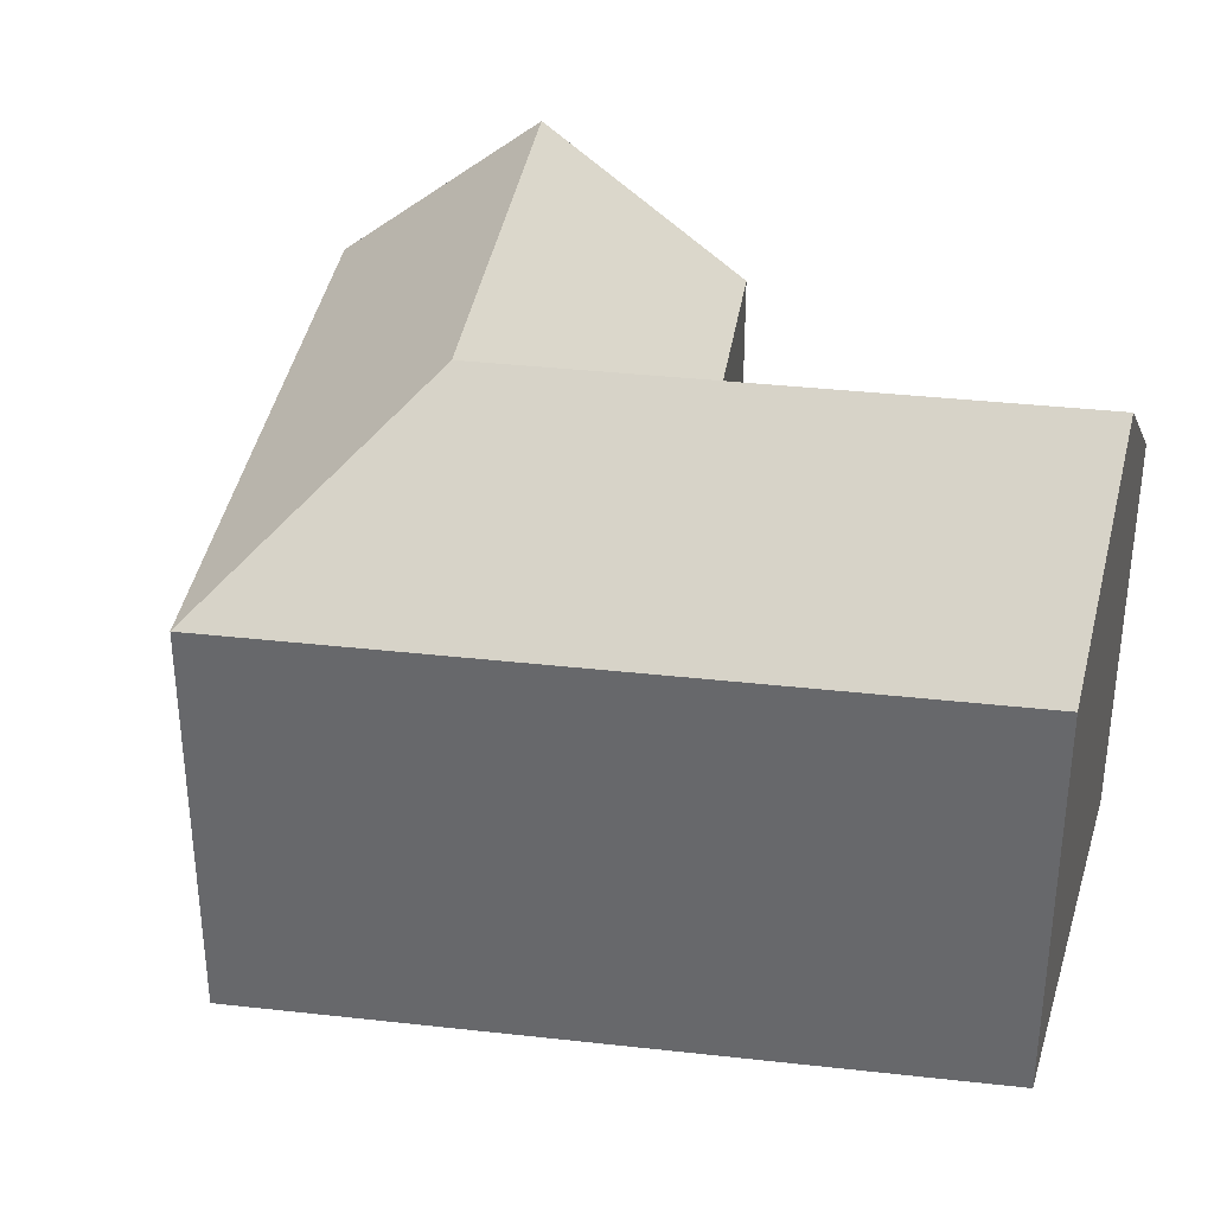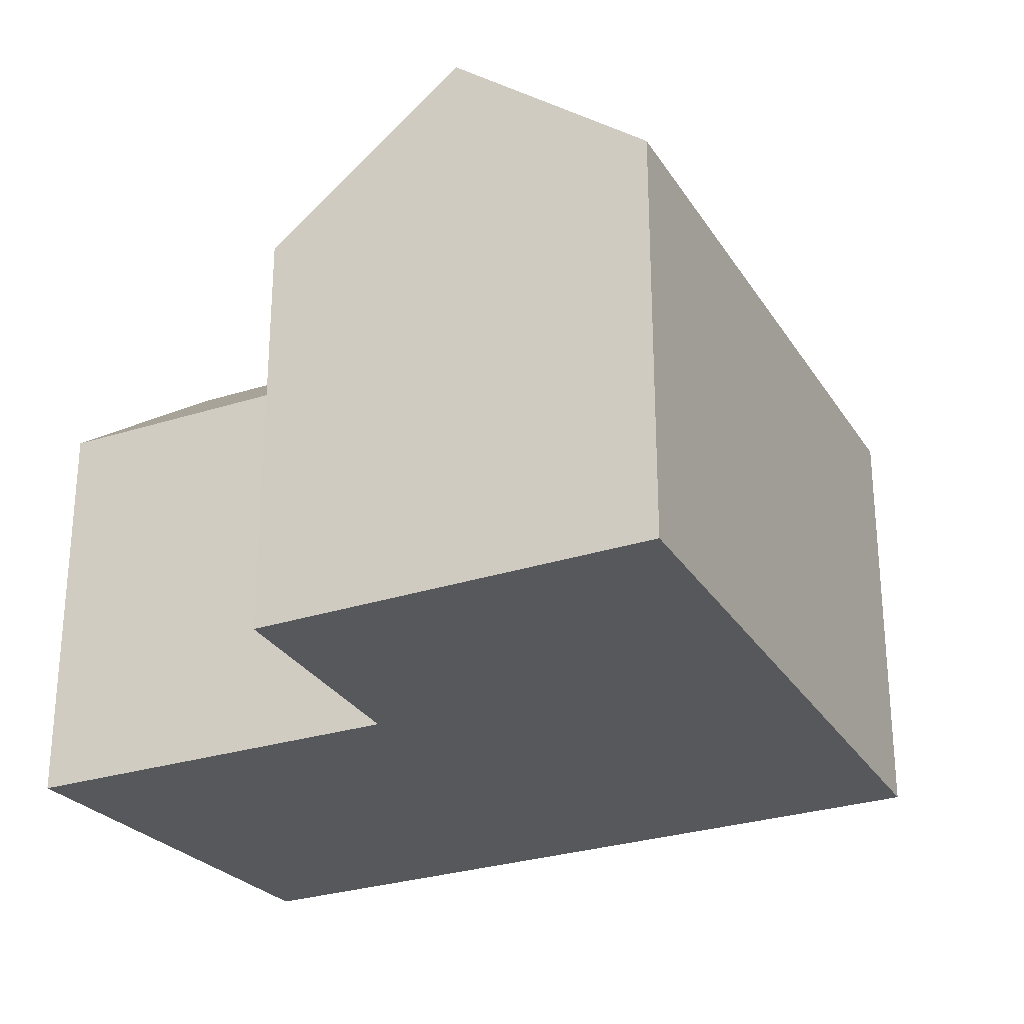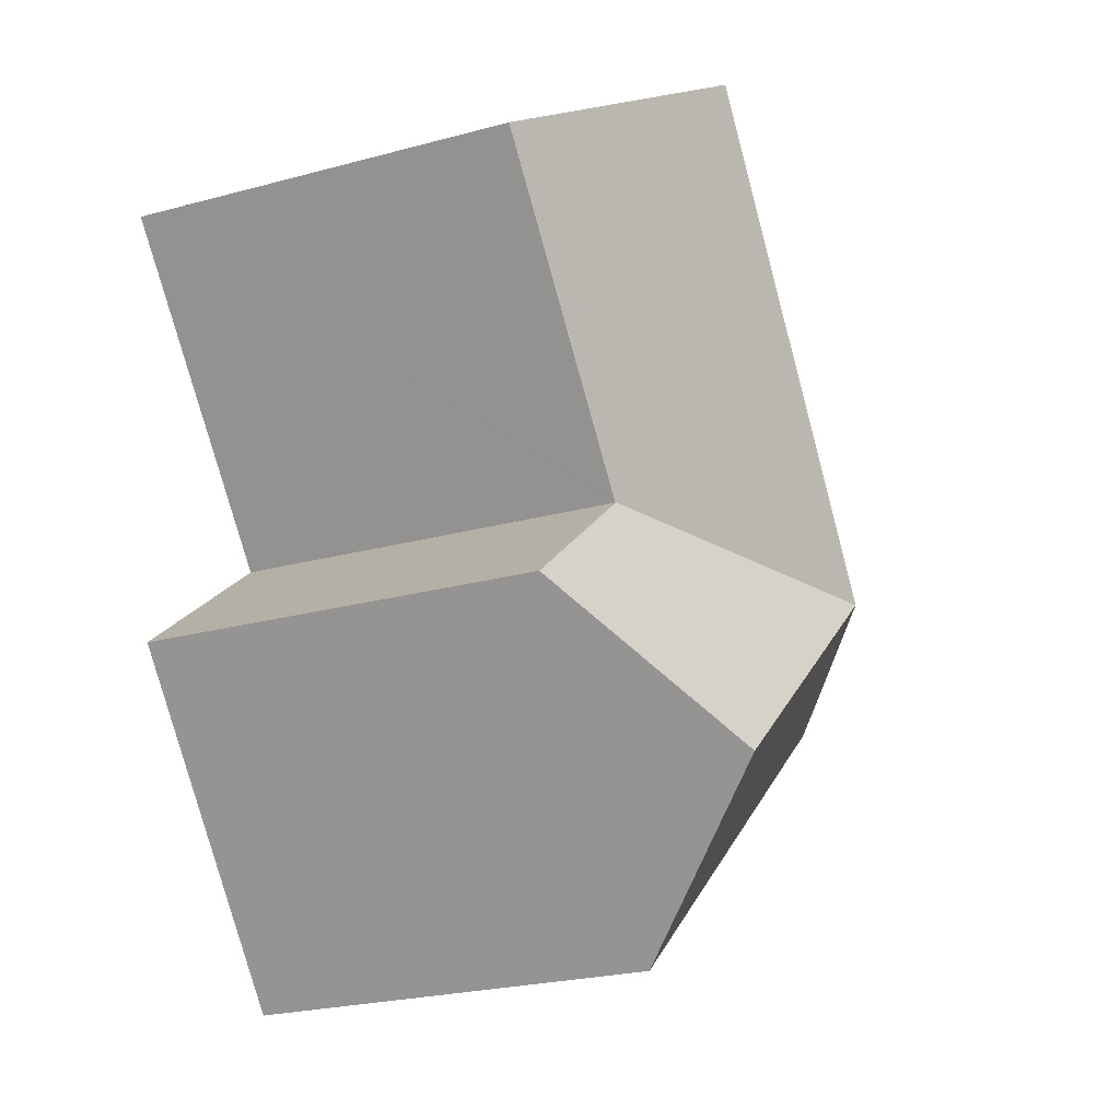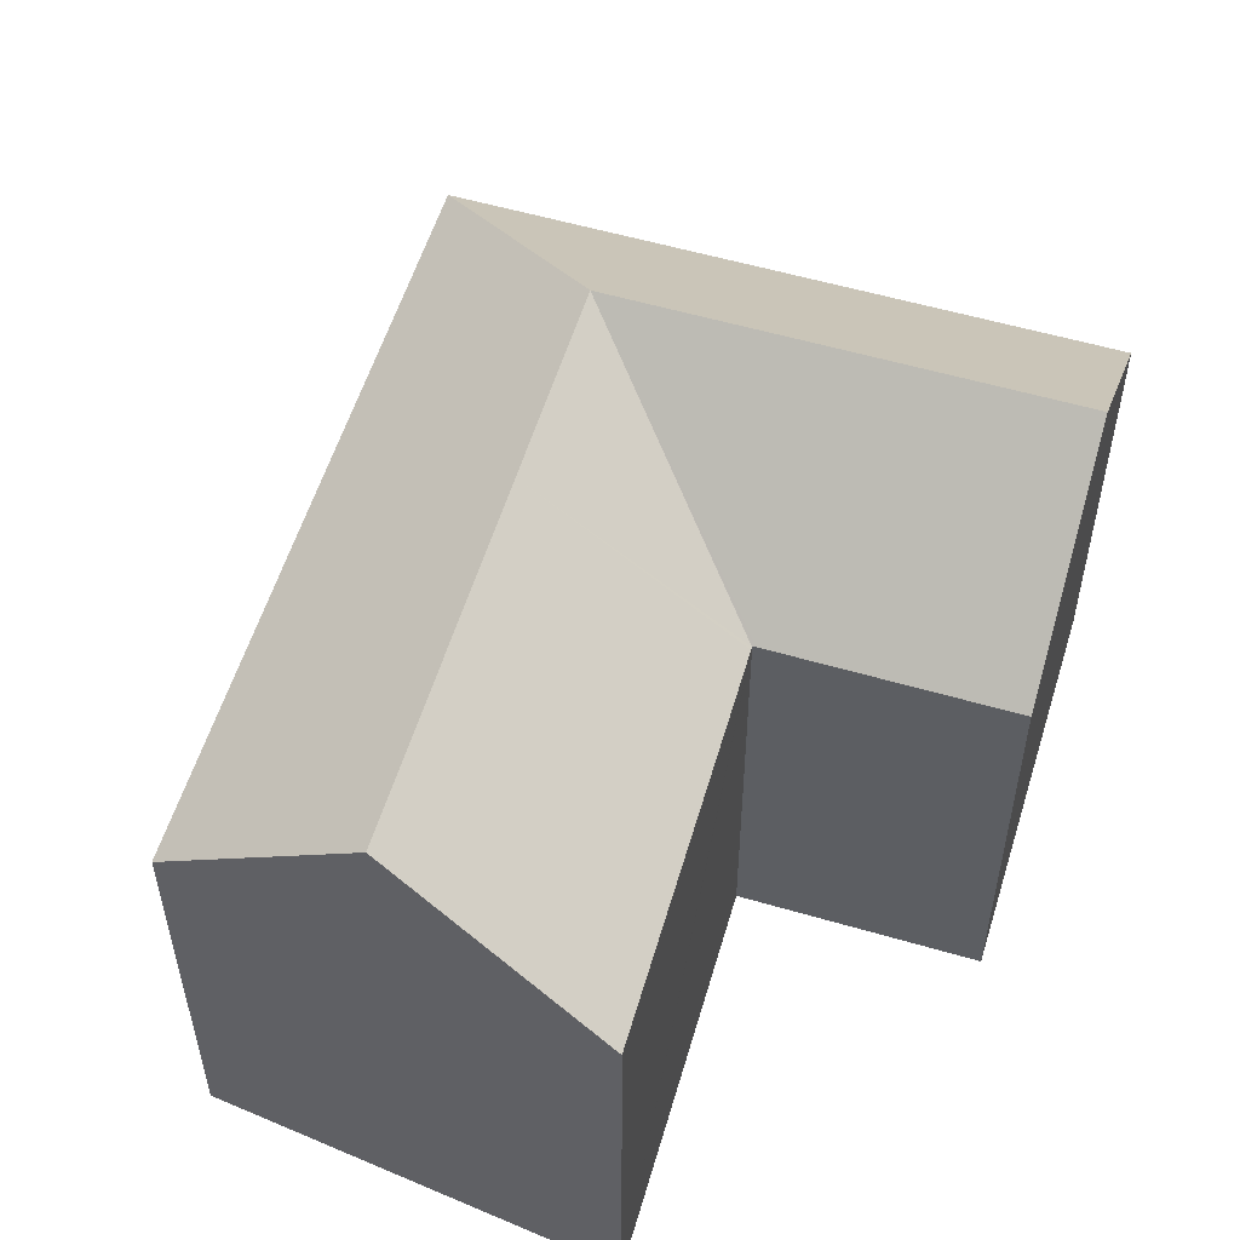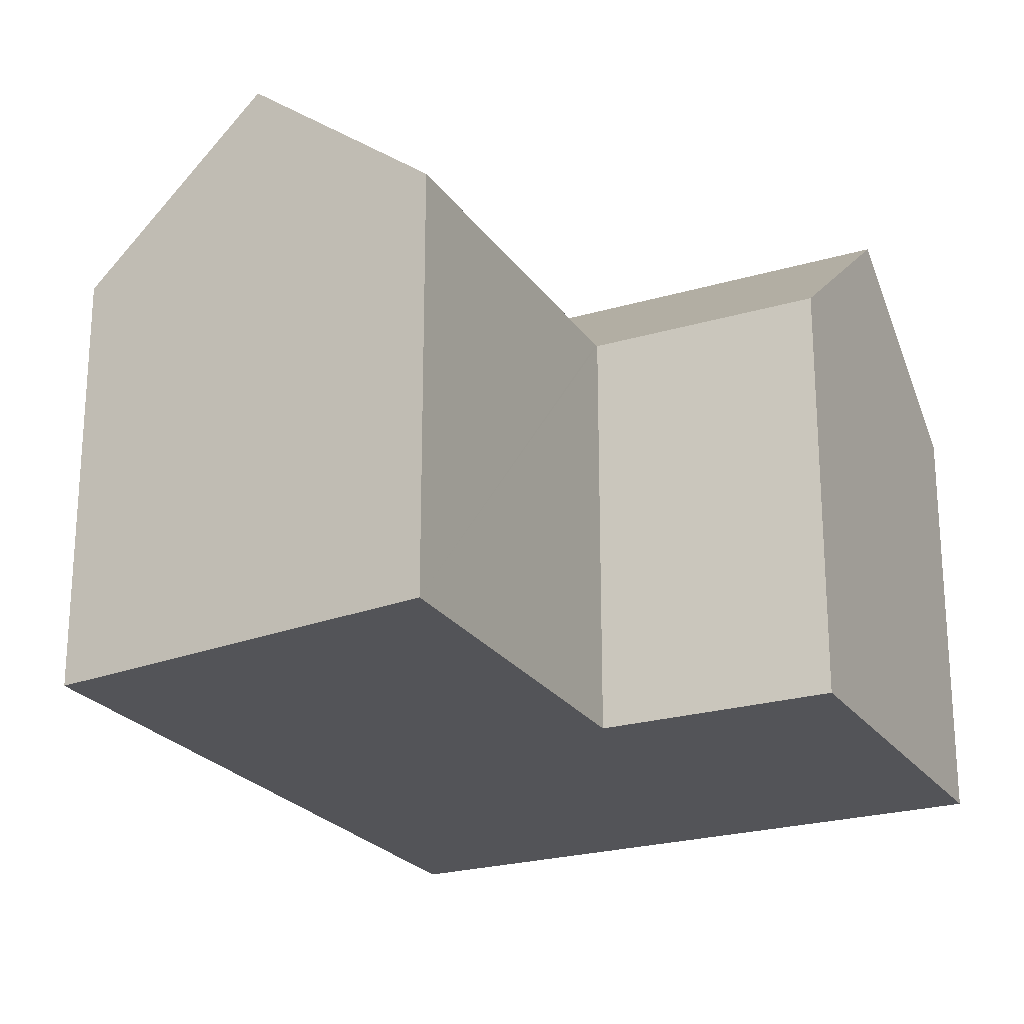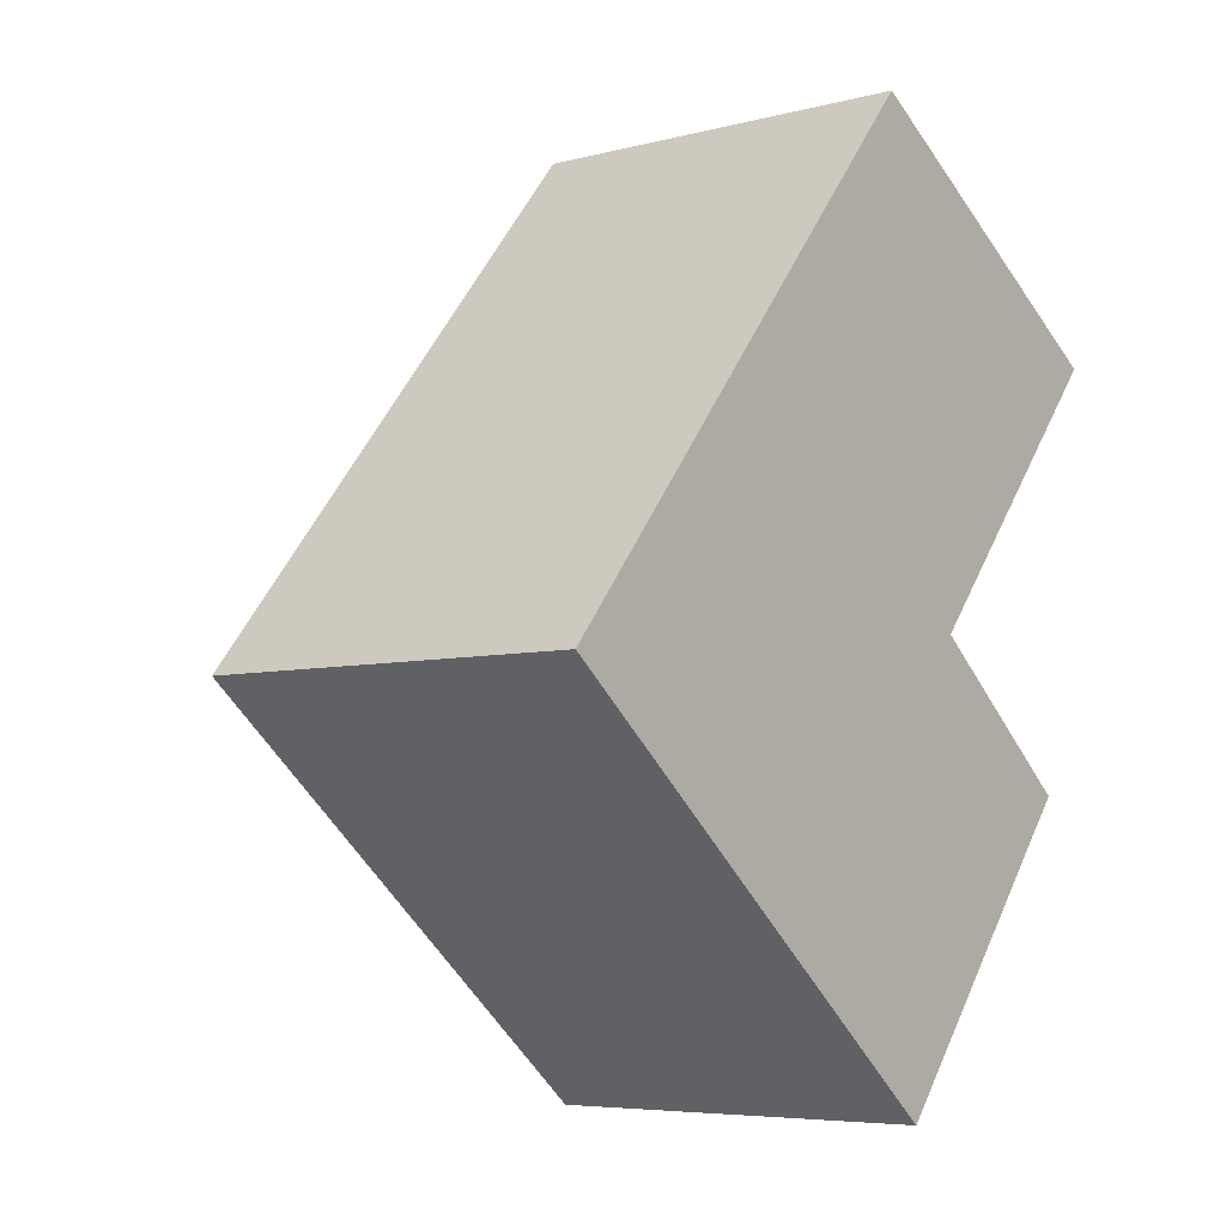
<metadata>
{"format":"obj","ext":"obj","renderer":"f3d","projection":"perspective","resolution":1024,"background":"white","views":[{"elev":36.3,"azim":-41.9,"up":"+Y"},{"elev":-28.8,"azim":155.2,"up":"+Y"},{"elev":-24.4,"azim":114.0,"up":"+Z"},{"elev":55.4,"azim":56.4,"up":"+Y"},{"elev":-23.4,"azim":65.8,"up":"+Y"},{"elev":-6.0,"azim":-51.4,"up":"+Z"}]}
</metadata>
<code>
v  15.02 11.05 1.52
v  16.99 15.21 12.16
v  21.58 10.99 9.271
v  10.92 15.21 4.87
v  14.97 11.05 1.458
v  7.47 15.21 0.728
v  14.96 11.07 1.445
v  15.02 11.07 1.393
v  19.78 11.07 -2.5
v  11.63 15.21 -2.674
v  16.43 15.21 -6.598
v  8.244 11.07 -6.74
v  0 11.07 6.778e-16
v  8.772 11.07 -7.171
v  13.08 11.07 -10.69
v  13.37 11.42 -10.34
v  6.838 11.07 8.209
v  8.772 11.07 10.53
v  12.49 11.07 14.99
v  12.94 11.49 14.71
v  19.78 1.531e-16 -2.5
v  13.37 6.334e-16 -10.34
v  13.08 6.548e-16 -10.69
v  16.43 4.04e-16 -6.598
v  21.58 -5.677e-16 9.271
v  14.97 -8.928e-17 1.458
v  14.96 -8.848e-17 1.445
v  15.02 -9.307e-17 1.52
v  0 0 0
v  8.244 4.127e-16 -6.74
v  8.772 4.391e-16 -7.171
v  6.838 -5.027e-16 8.209
v  8.772 -6.448e-16 10.53
v  12.49 -9.179e-16 14.99
v  16.99 -7.444e-16 12.16
v  12.94 -9.004e-16 14.71
v  15.02 -8.53e-17 1.393
g defaultobject
f 1 2 3
f 2 1 4
f 4 1 5
f 4 5 6
f 6 5 7
f 8 6 7
f 6 8 9
f 6 9 10
f 10 9 11
f 6 12 13
f 12 6 10
f 12 10 14
f 14 10 15
f 15 10 11
f 15 11 16
f 17 6 13
f 6 17 4
f 4 17 18
f 4 18 2
f 2 18 19
f 2 19 20
f 21 11 9
f 11 21 16
f 16 21 15
f 15 21 22
f 15 22 23
f 22 21 24
f 25 1 3
f 1 25 5
f 5 25 7
f 7 25 26
f 7 26 27
f 26 25 28
f 23 14 15
f 14 23 12
f 12 23 13
f 13 23 29
f 29 23 30
f 30 23 31
f 29 17 13
f 17 29 32
f 17 32 18
f 18 32 19
f 19 32 33
f 19 33 34
f 20 3 2
f 3 20 19
f 3 19 34
f 3 34 35
f 3 35 25
f 35 34 36
f 27 8 7
f 8 27 9
f 9 27 21
f 21 27 37
f 33 36 34
f 36 33 35
f 35 33 32
f 35 32 25
f 25 32 29
f 25 29 28
f 28 29 26
f 26 29 27
f 27 29 30
f 27 30 37
f 37 30 21
f 21 30 24
f 24 30 31
f 24 31 23
f 24 23 22

</code>
